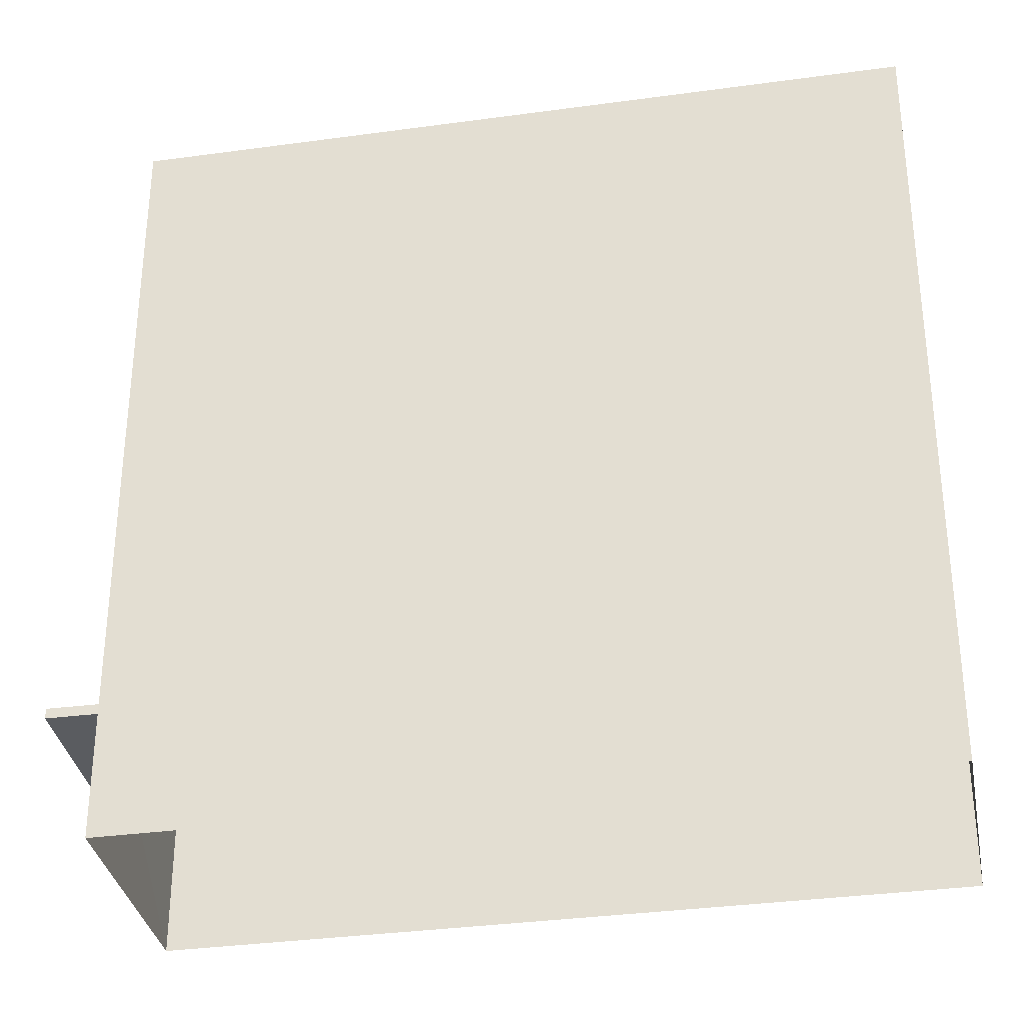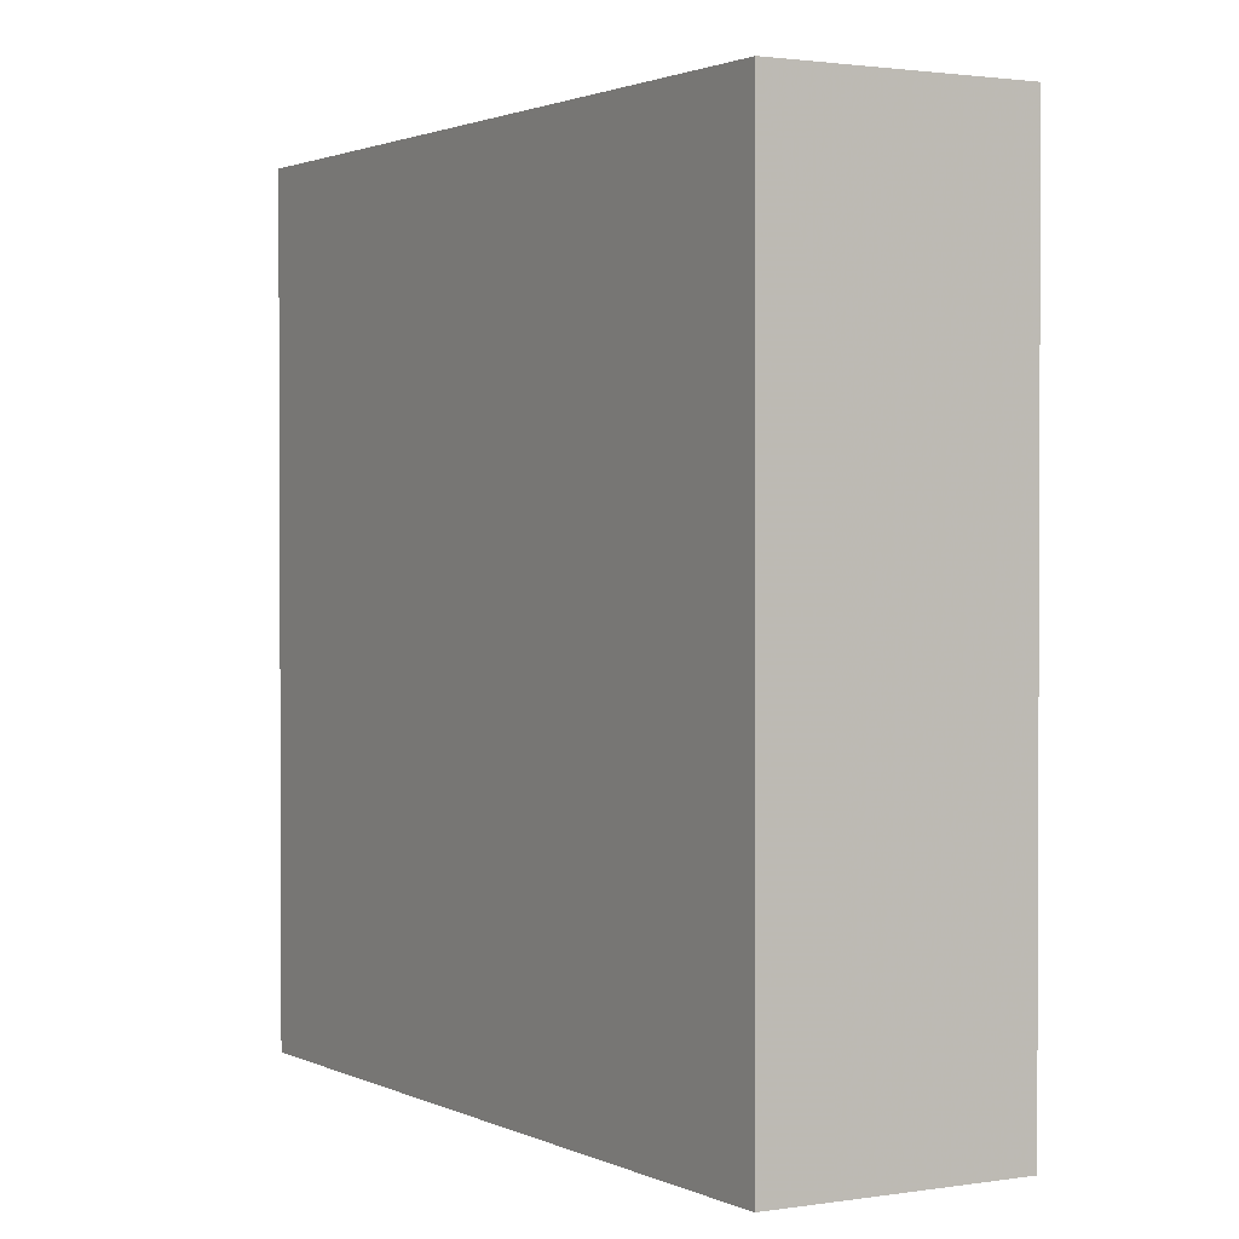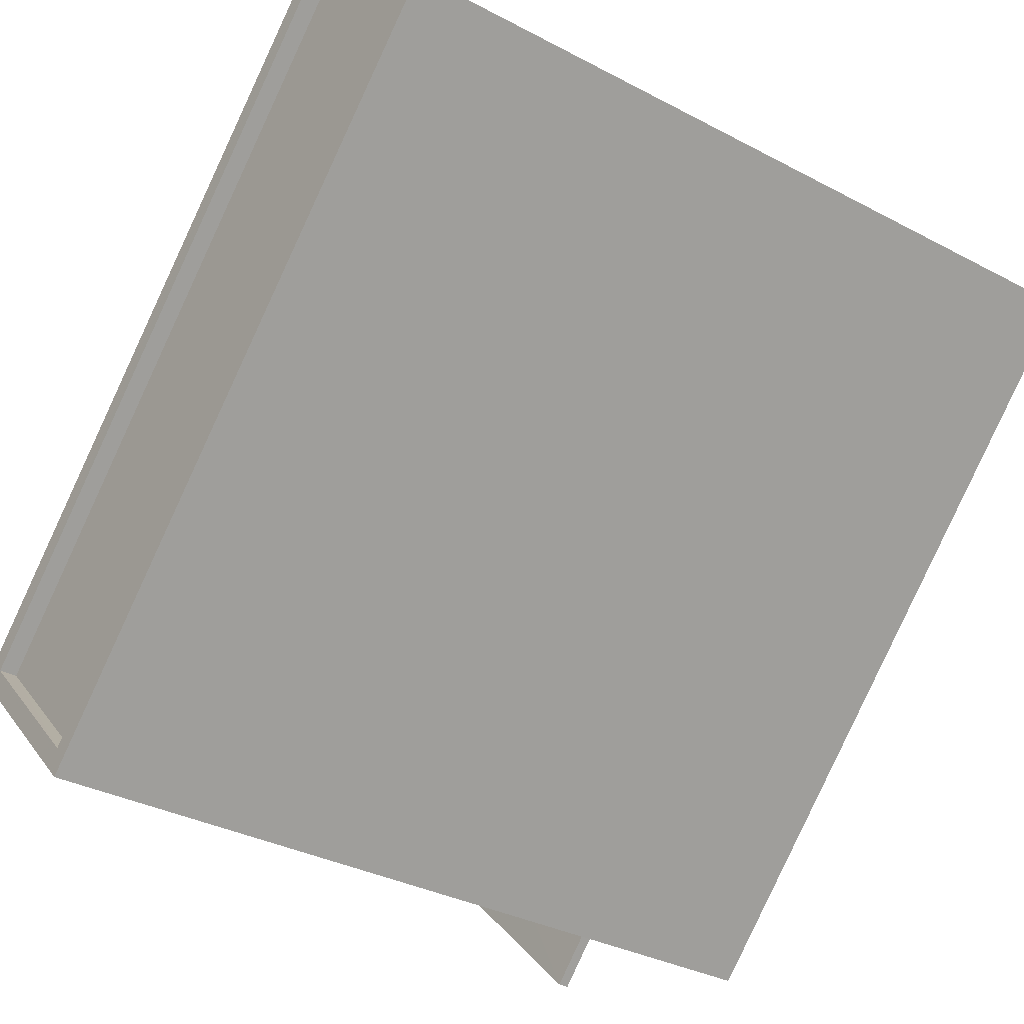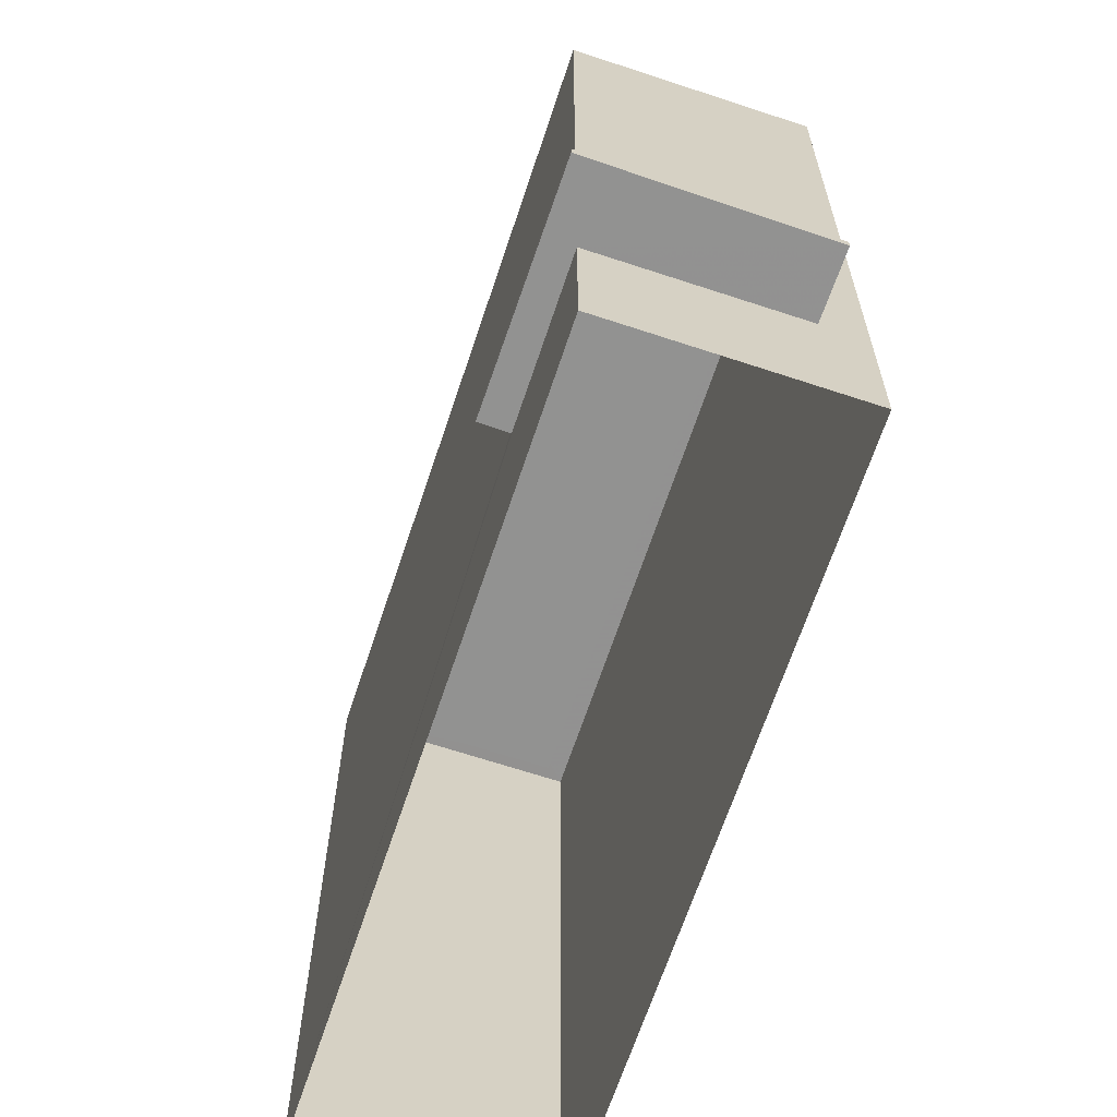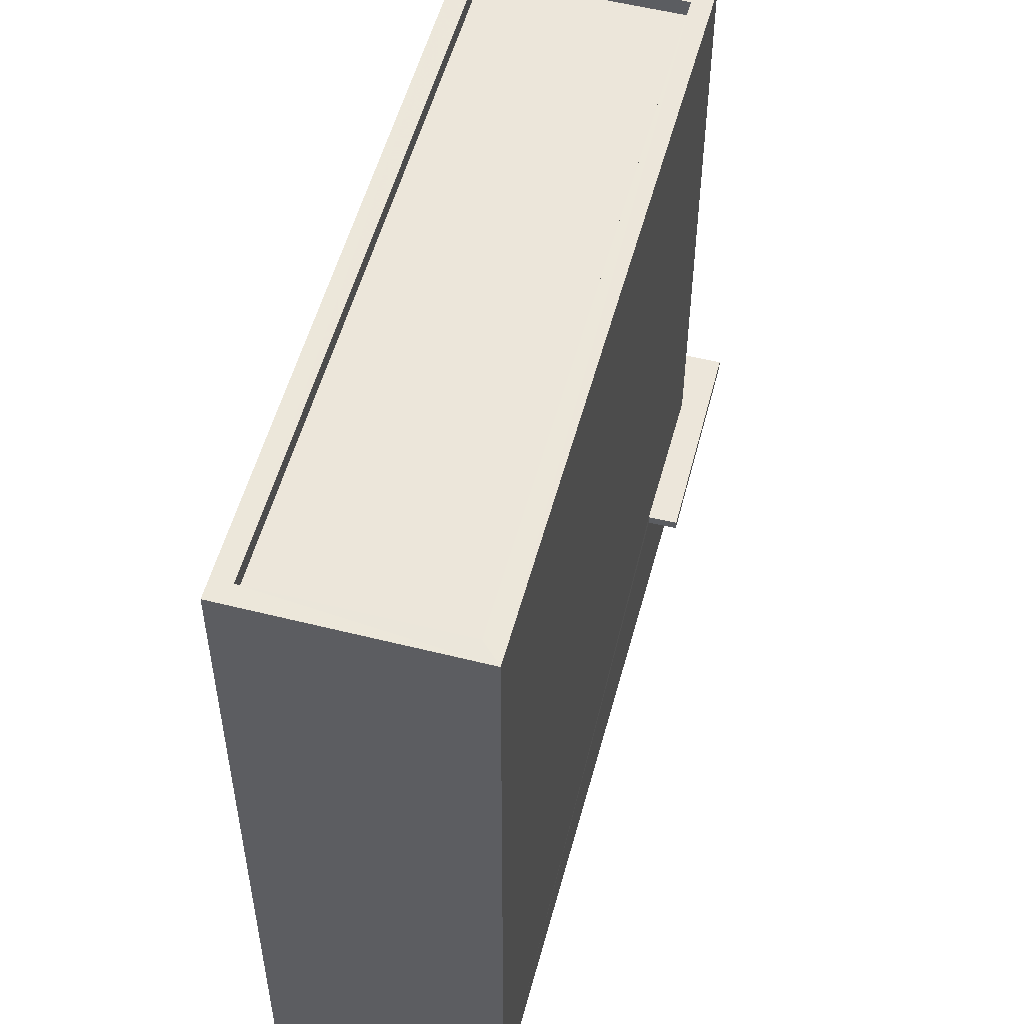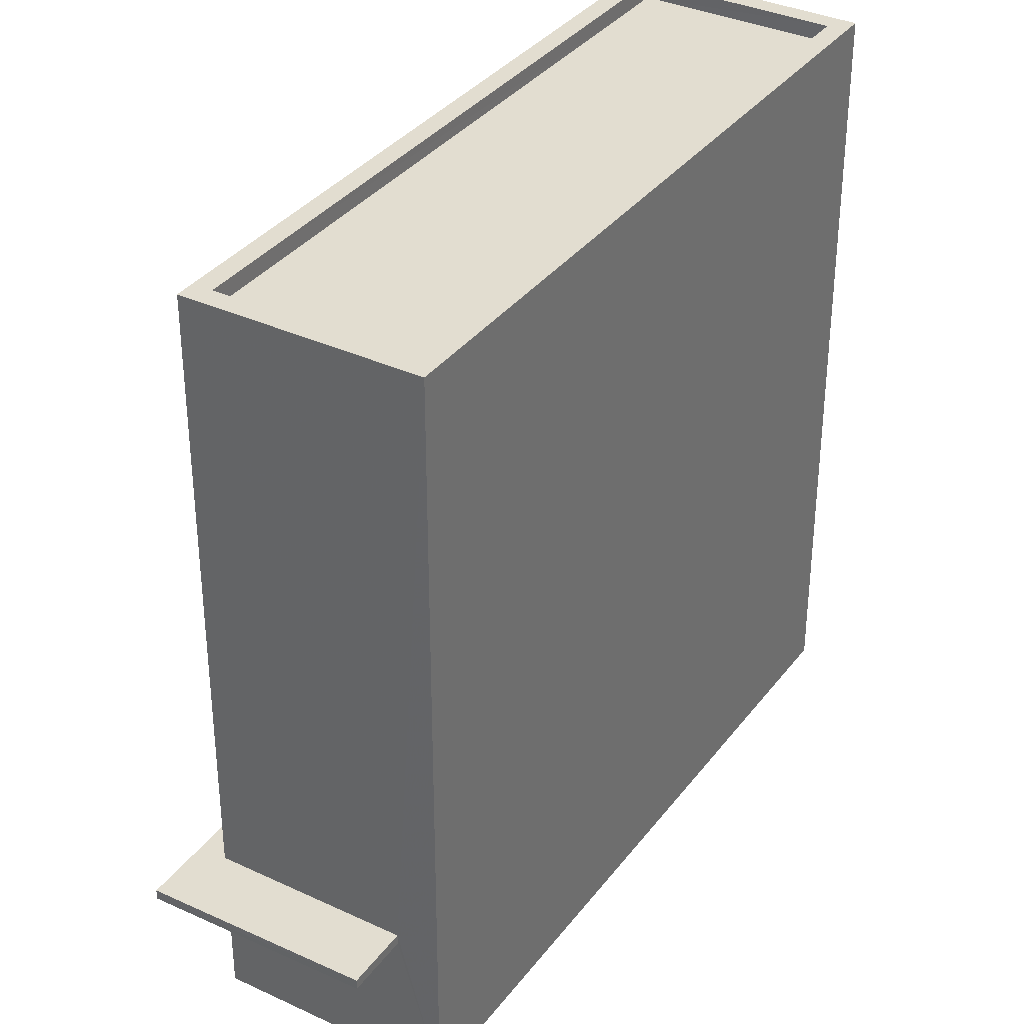
<metadata>
{"format":"obj","ext":"obj","renderer":"f3d","projection":"perspective","resolution":1024,"background":"white","views":[{"elev":-33.7,"azim":55.7,"up":"+Z"},{"elev":1.6,"azim":104.4,"up":"+Z"},{"elev":-32.6,"azim":53.4,"up":"+Y"},{"elev":-66.2,"azim":-63.3,"up":"+Z"},{"elev":54.3,"azim":150.1,"up":"+Z"},{"elev":35.1,"azim":-13.1,"up":"+Z"}]}
</metadata>
<code>
v -5466 -3.674e+04 2.05
v -5471 -3.675e+04 2.048
v -5474 -3.674e+04 2.049
v -5463 -3.674e+04 2.049
v -5472 -3.674e+04 4.252
v -5474 -3.674e+04 4.251
v -5475 -3.674e+04 4.251
v -5472 -3.675e+04 4.251
v -5472 -3.674e+04 4.252
v -5472 -3.675e+04 4.251
v -5472 -3.674e+04 4.402
v -5472 -3.674e+04 4.402
v -5474 -3.674e+04 4.401
v -5472 -3.675e+04 4.401
v -5472 -3.675e+04 4.401
v -5475 -3.674e+04 4.401
v -5473 -3.674e+04 13.52
v -5466 -3.674e+04 13.52
v -5474 -3.674e+04 13.52
v -5466 -3.674e+04 13.52
v -5471 -3.675e+04 13.27
v -5466 -3.674e+04 13.27
v -5473 -3.674e+04 13.27
v -5464 -3.674e+04 13.27
v -5471 -3.675e+04 13.52
v -5463 -3.674e+04 13.52
v -5464 -3.674e+04 13.52
v -5471 -3.675e+04 13.52
f 1 2 3
f 1 4 2
f 5 6 7
f 7 6 8
f 5 9 6
f 8 6 10
f 11 12 13
f 14 13 15
f 15 13 16
f 13 12 16
f 17 18 19
f 17 20 18
f 21 22 23
f 21 24 22
f 19 25 17
f 26 18 27
f 25 26 27
f 27 18 20
f 17 25 28
f 27 28 25
f 15 16 7
f 8 15 7
f 5 16 12
f 5 7 16
f 11 5 12
f 11 9 5
f 10 15 8
f 10 14 15
f 3 6 9
f 9 1 3
f 1 11 18
f 19 11 13
f 18 11 19
f 1 9 11
f 26 4 1
f 18 26 1
f 4 25 2
f 4 26 25
f 13 14 19
f 19 14 25
f 3 2 10
f 6 3 10
f 14 2 25
f 10 2 14
f 28 21 23
f 17 28 23
f 17 23 22
f 20 17 22
f 27 22 24
f 27 20 22
f 28 24 21
f 28 27 24

</code>
